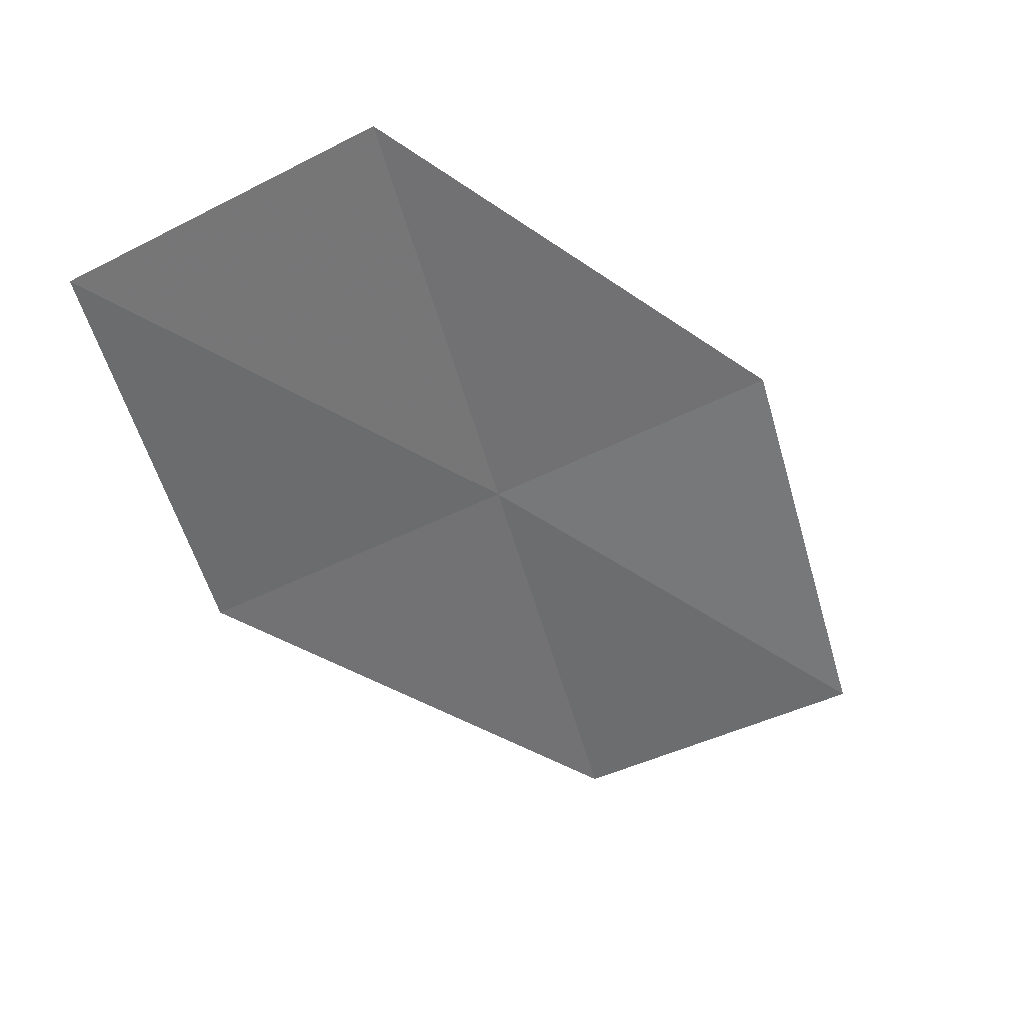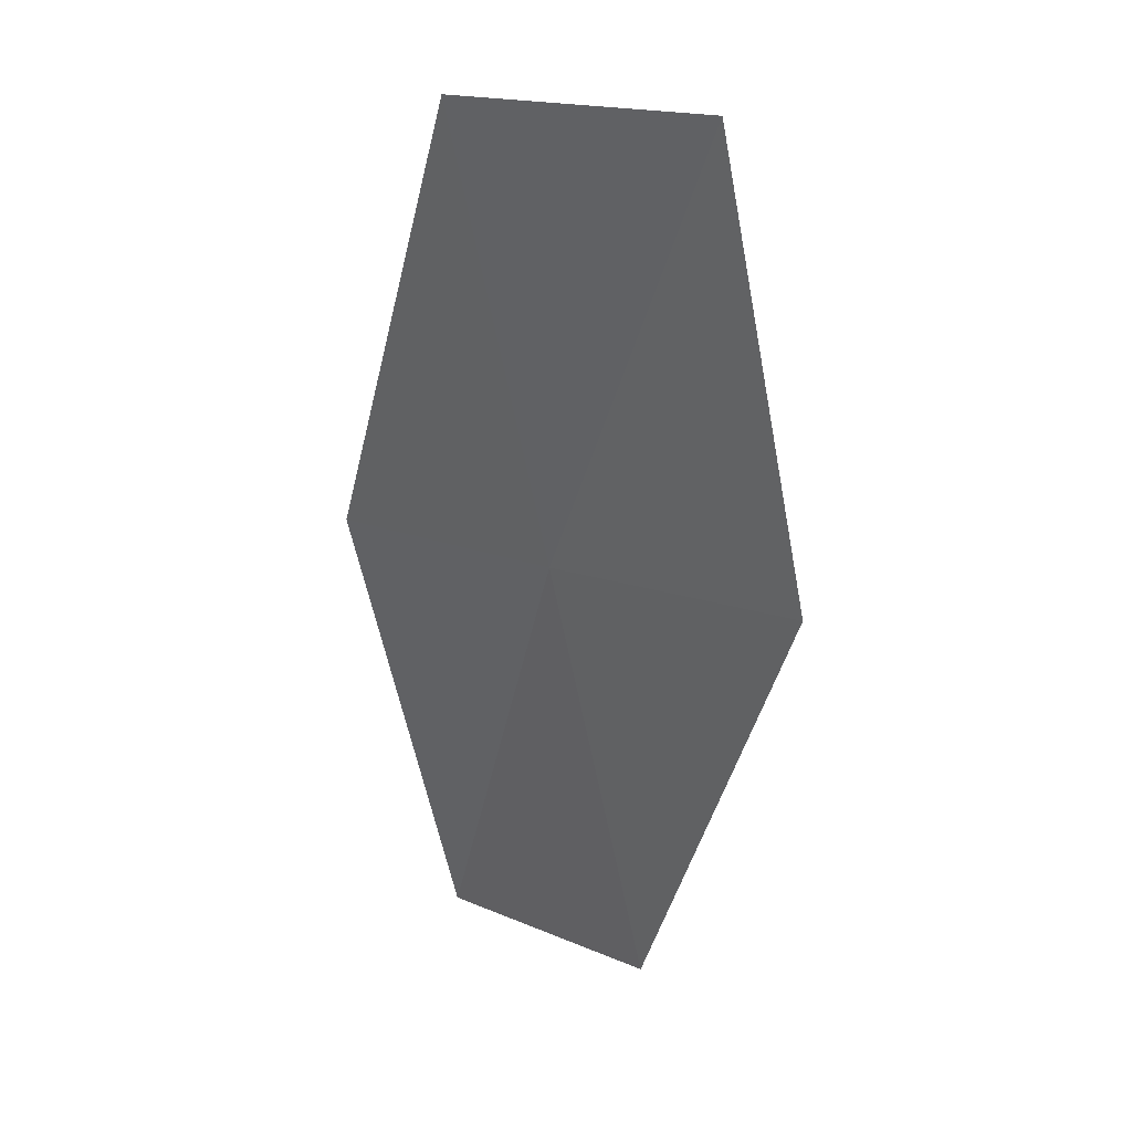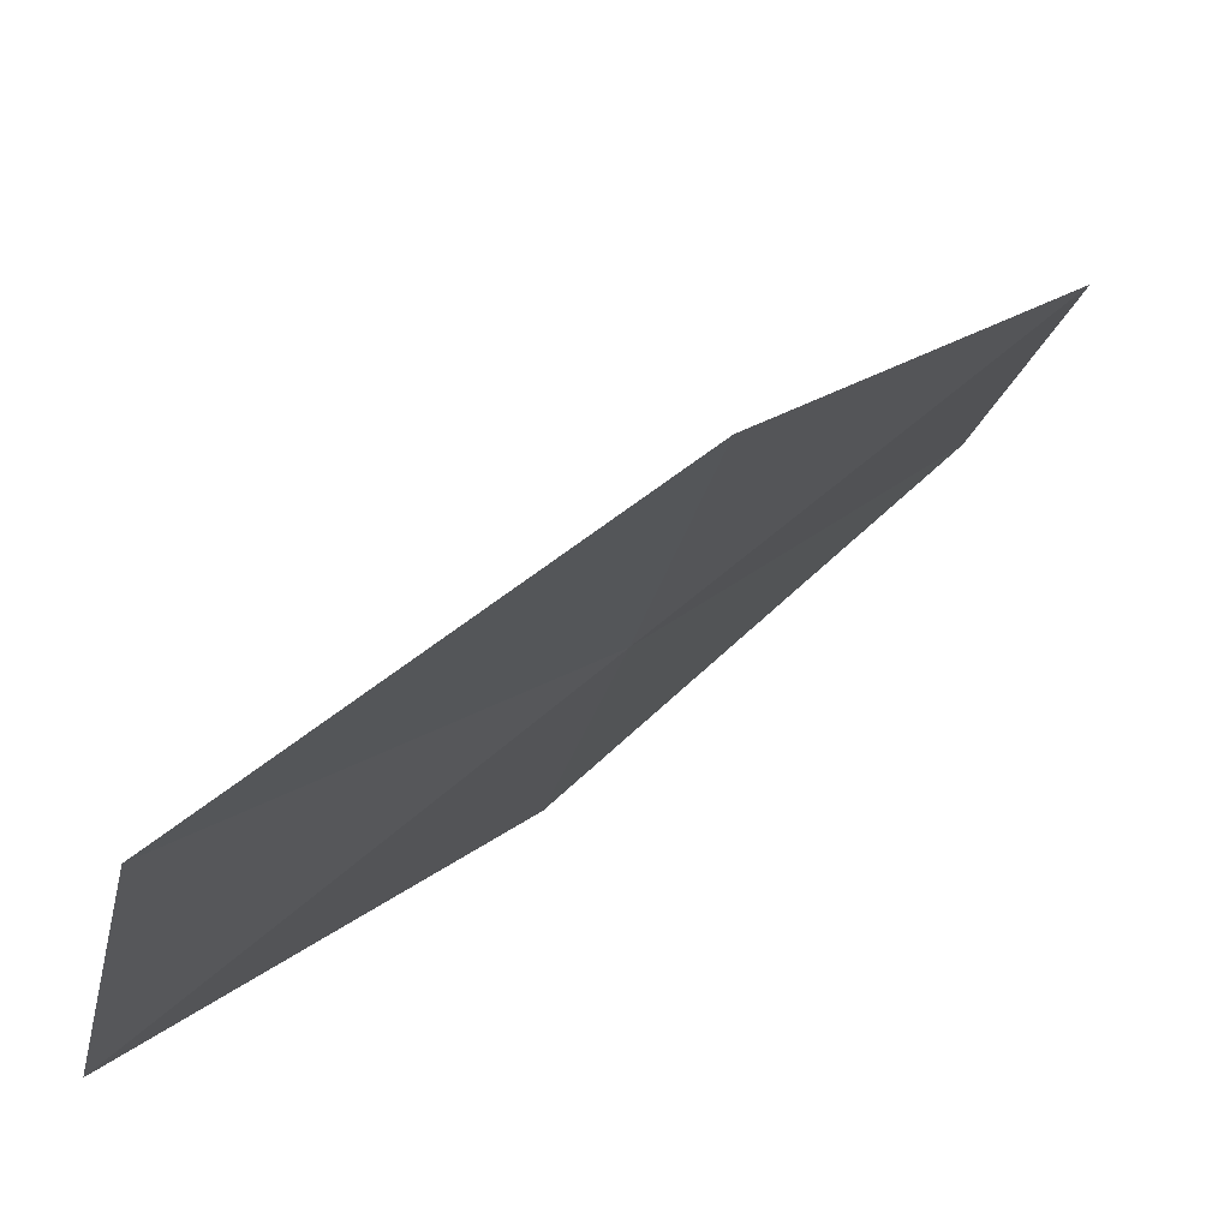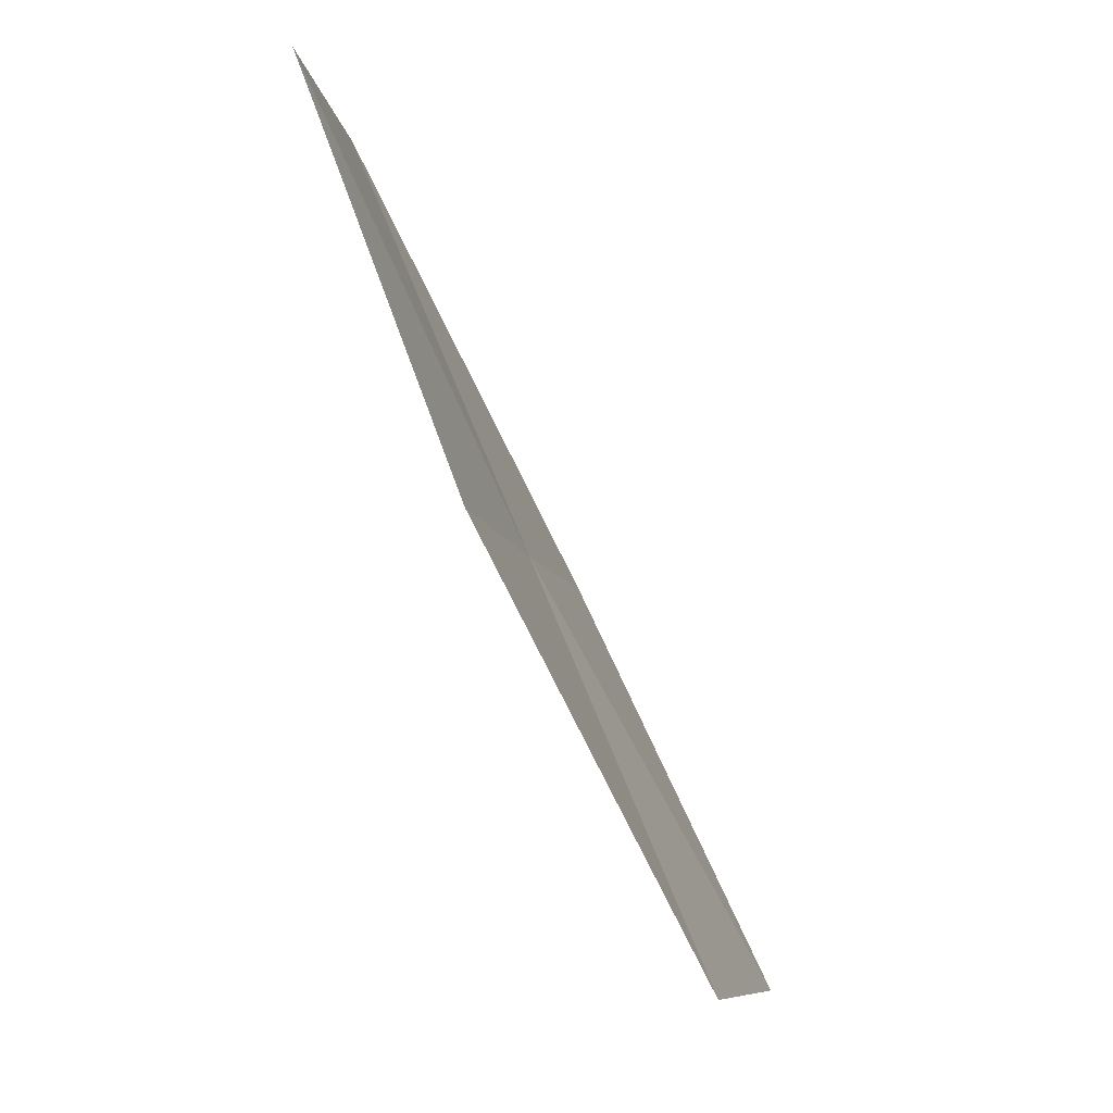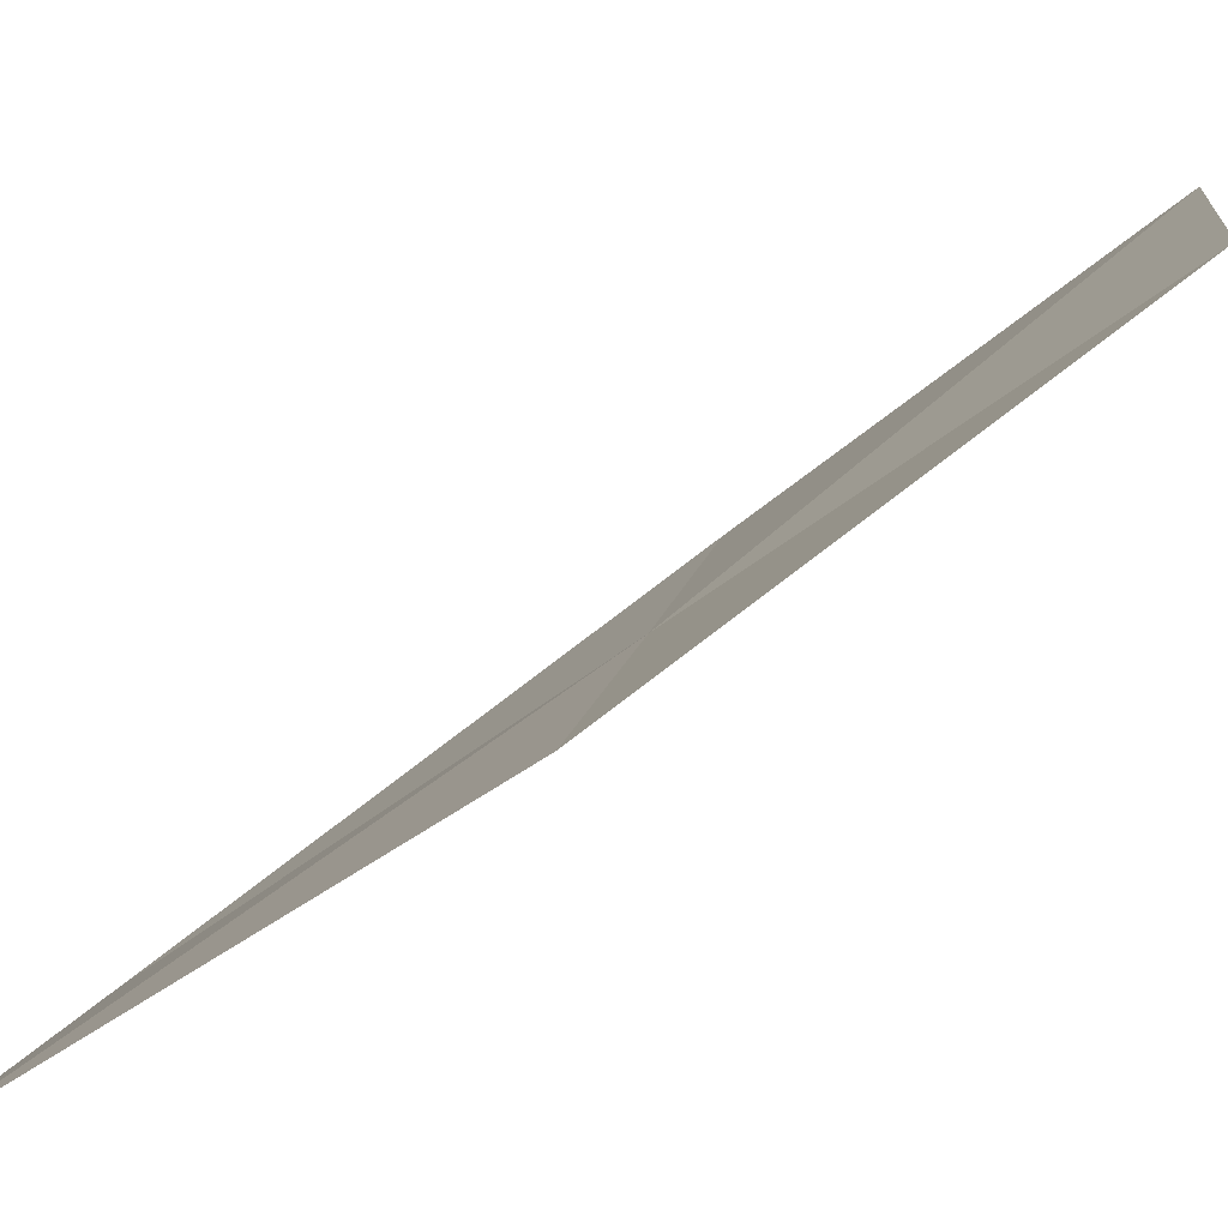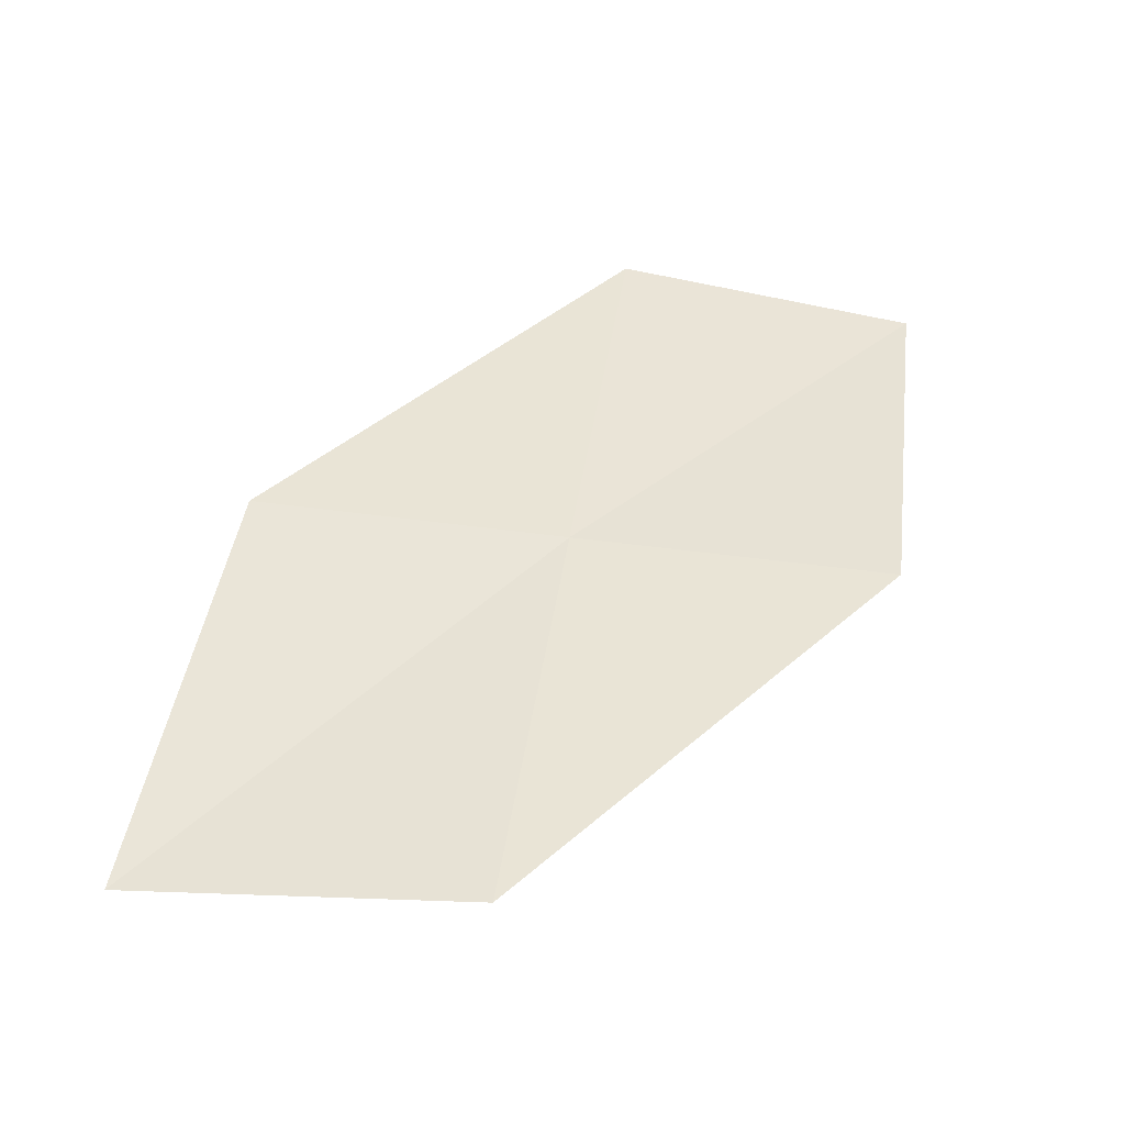
<metadata>
{"format":"obj","ext":"obj","renderer":"f3d","projection":"perspective","resolution":1024,"background":"white","views":[{"elev":58.7,"azim":50.7,"up":"+Y"},{"elev":3.9,"azim":-59.1,"up":"+Y"},{"elev":53.6,"azim":-111.1,"up":"+Z"},{"elev":-13.0,"azim":-6.5,"up":"+Y"},{"elev":-64.0,"azim":149.8,"up":"+Z"},{"elev":-70.4,"azim":-110.6,"up":"+Y"}]}
</metadata>
<code>
v 12.67 -10.92 43.47
v 11.9 -11.19 46.22
v 10.51 -7.488 46.22
v 11.05 -7.093 43.47
v 13.44 -10.61 40.77
v 14.3 -14.74 43.47
v 15.31 -14.55 40.77
f 1 3 2
f 1 4 3
f 1 5 4
f 1 2 6
f 1 6 7
f 1 7 5

</code>
